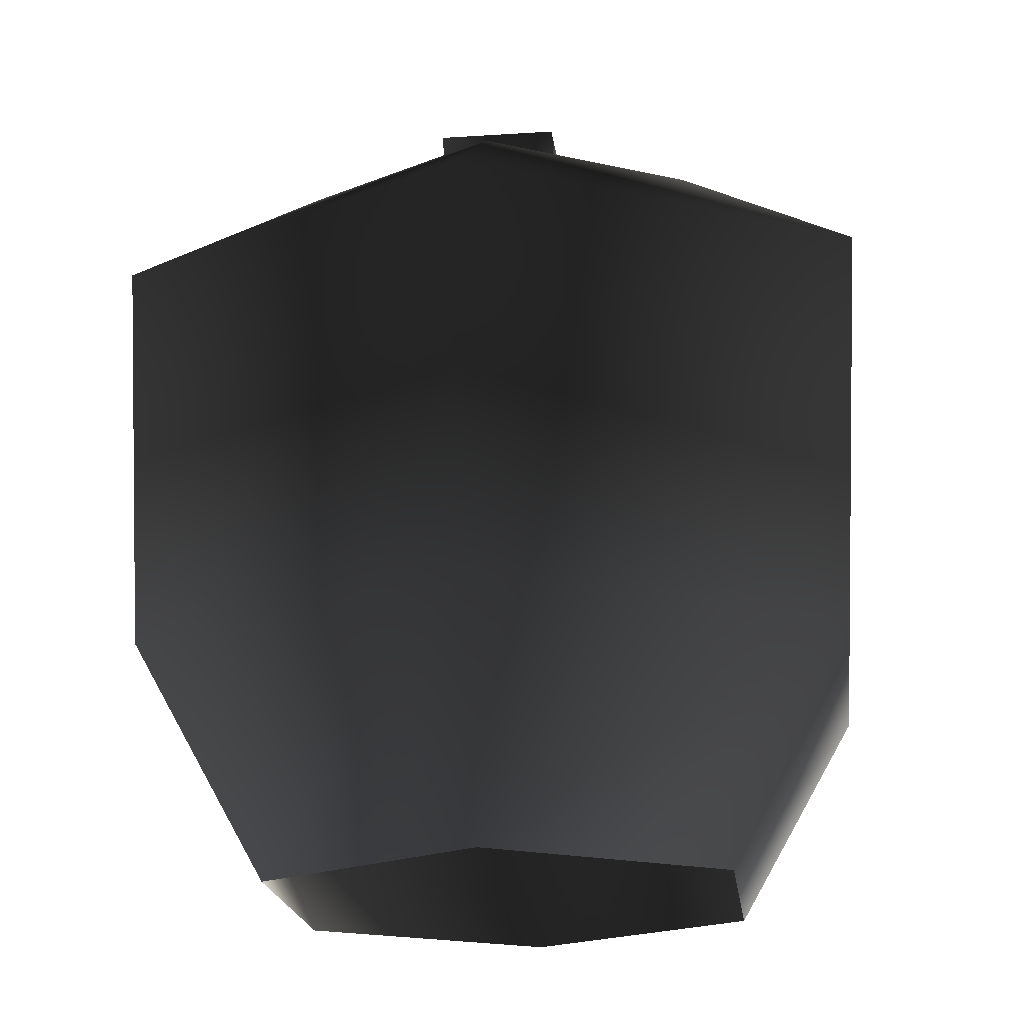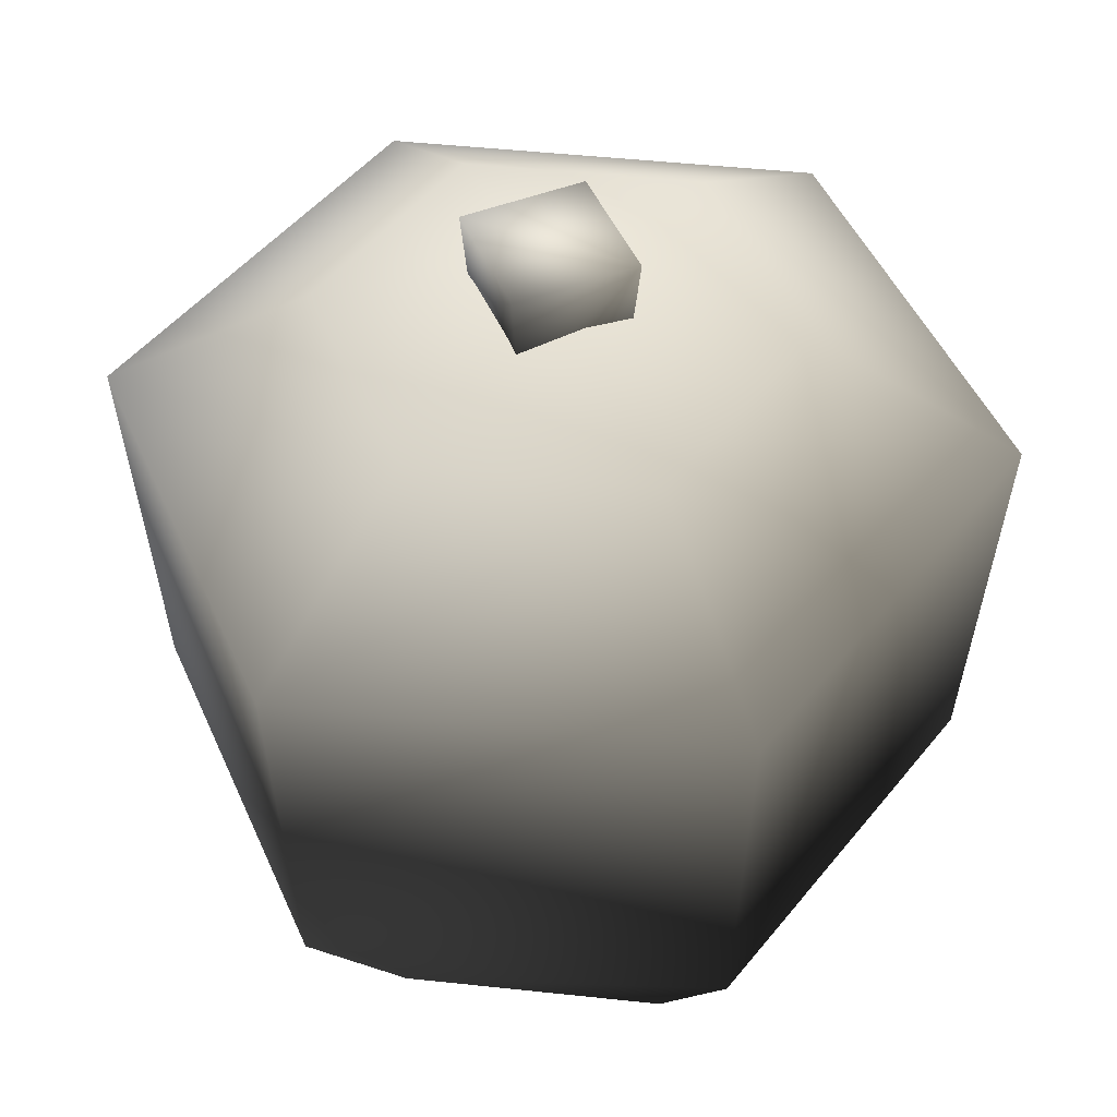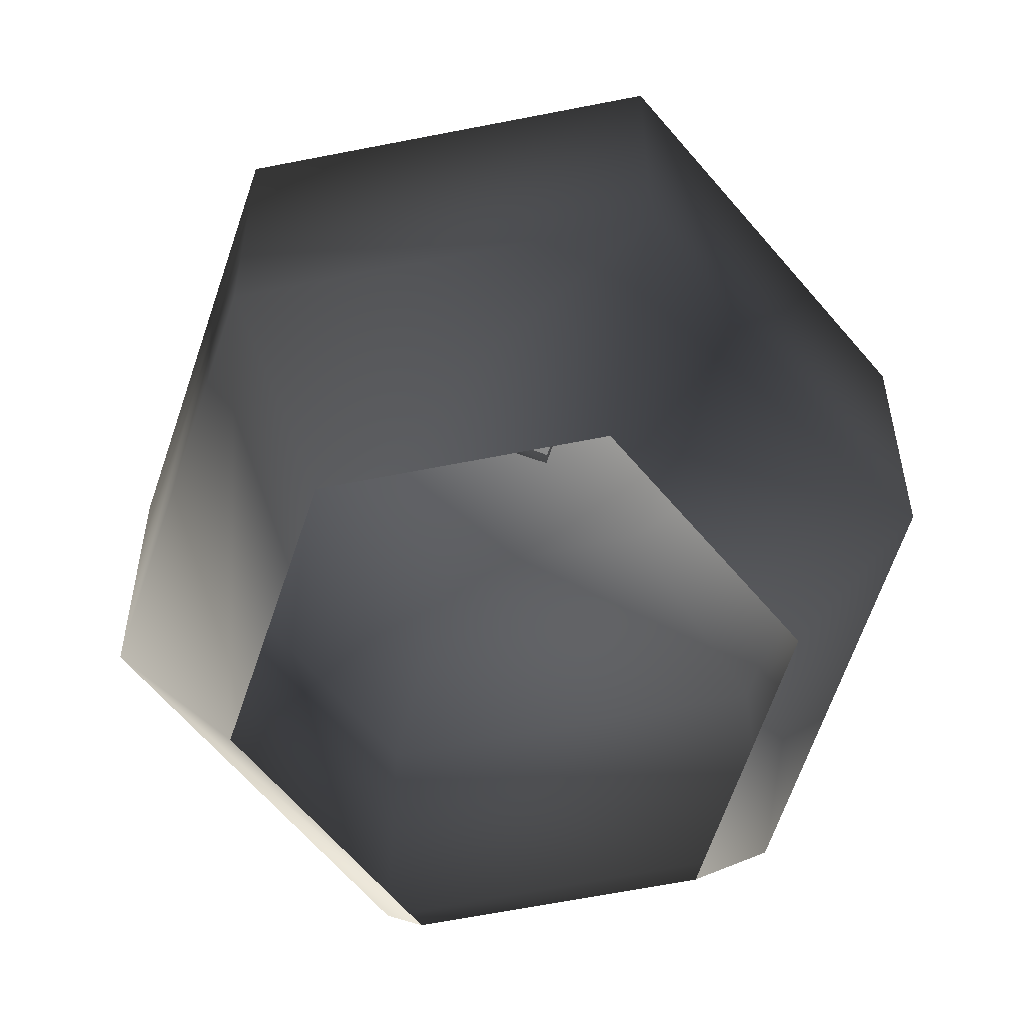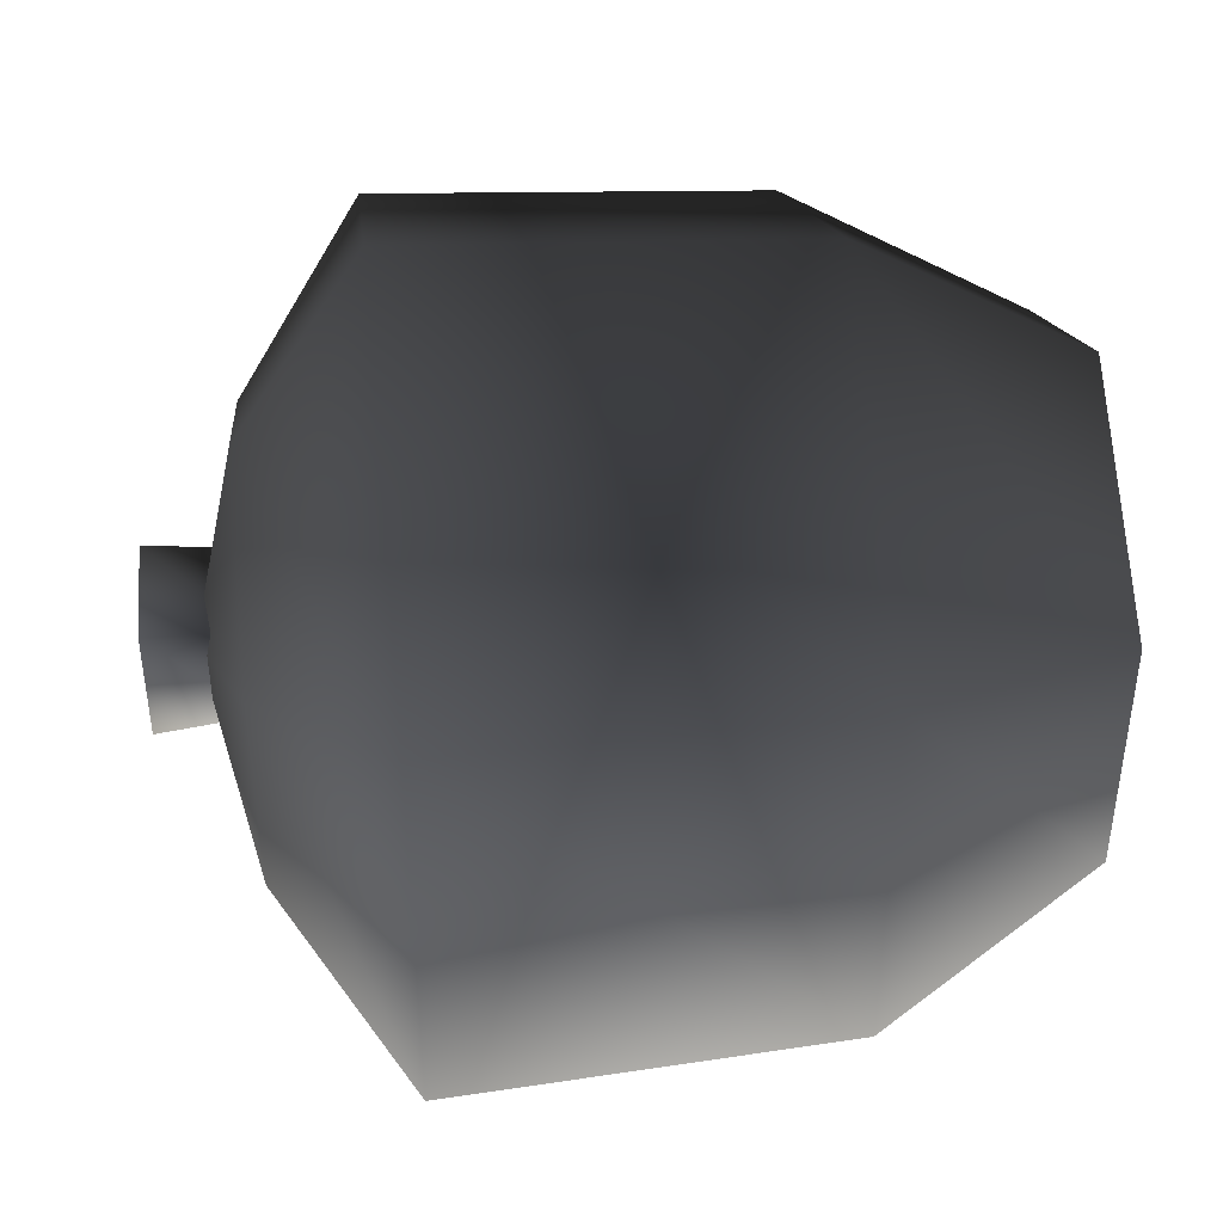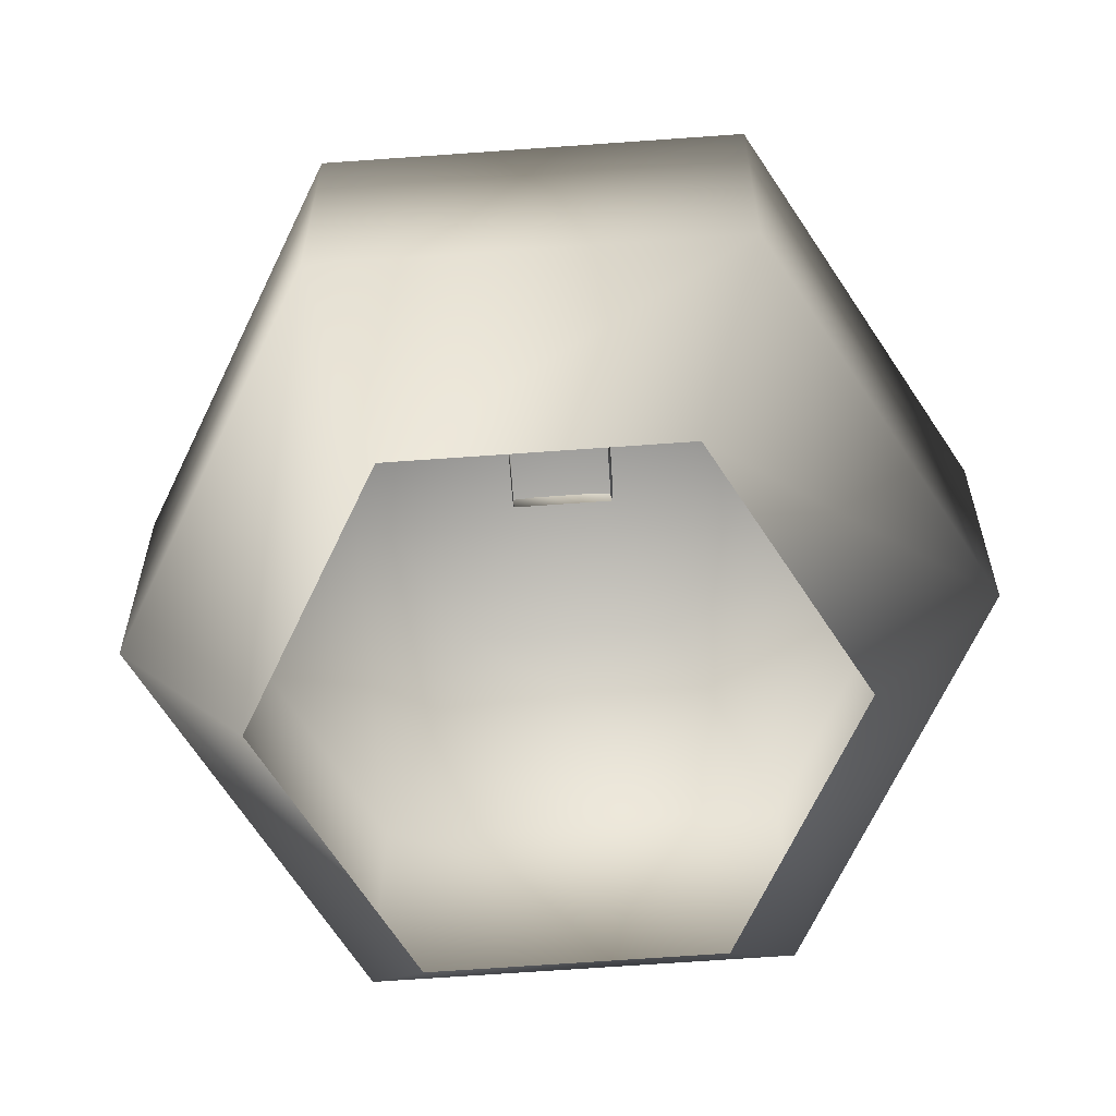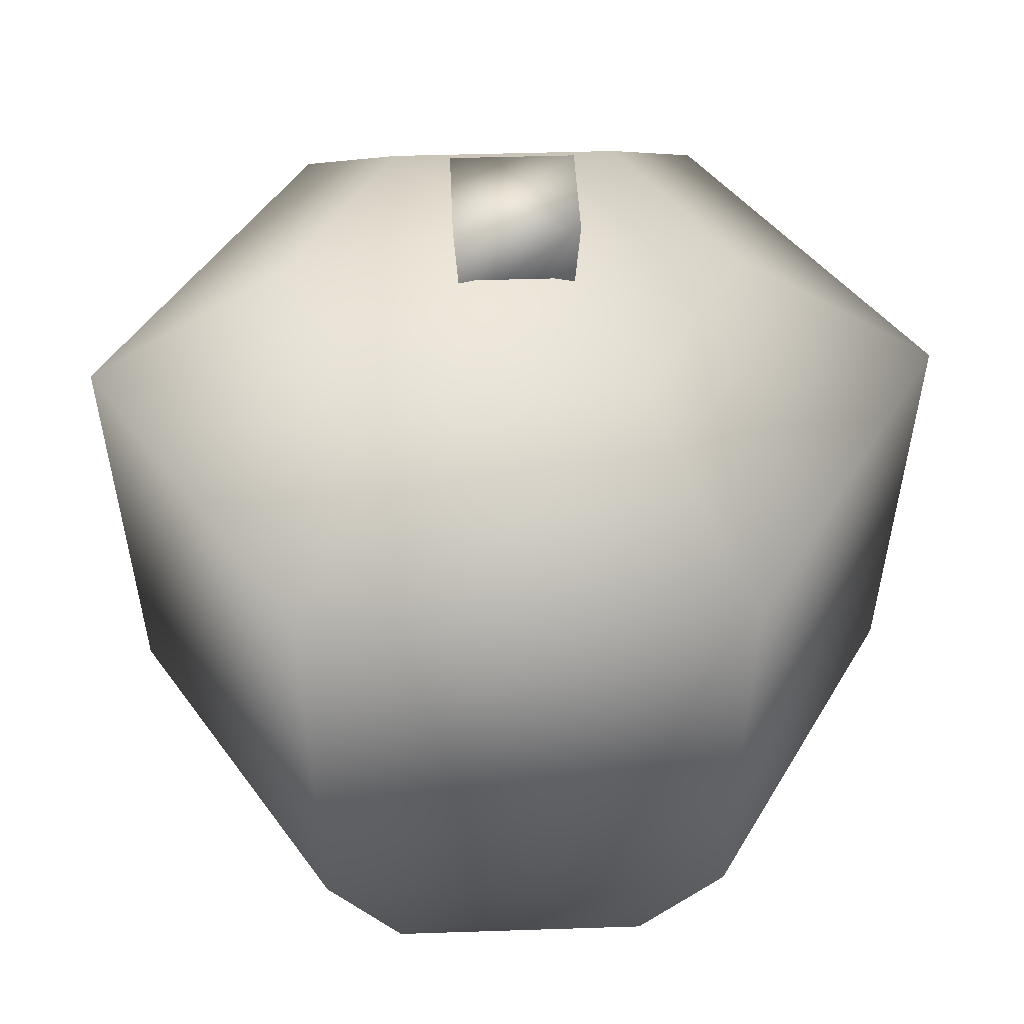
<metadata>
{"format":"obj","ext":"obj","renderer":"f3d","projection":"perspective","resolution":1024,"background":"white","views":[{"elev":-19.6,"azim":-173.0,"up":"+Y"},{"elev":48.4,"azim":156.8,"up":"+Y"},{"elev":-67.0,"azim":-19.0,"up":"+Y"},{"elev":43.7,"azim":-96.0,"up":"+Z"},{"elev":-71.7,"azim":94.0,"up":"+Y"},{"elev":42.1,"azim":87.7,"up":"+Y"}]}
</metadata>
<code>
v 0.04278 0.5285 0.03715
v 0.04278 0.5285 -0.03879
v -0.03316 0.5285 -0.03879
v 0.04278 0.5285 0.03715
v -0.03316 0.5285 0.03715
v -0.02879 0.4665 0.03279
v 0.03841 0.4665 0.03279
v -0.03316 0.5285 0.03715
v -0.03316 0.5285 -0.03879
v -0.02879 0.4665 -0.03442
v -0.02879 0.4665 0.03279
v -0.03316 0.5285 -0.03879
v 0.04278 0.5285 -0.03879
v 0.03841 0.4665 -0.03442
v -0.02879 0.4665 -0.03442
v 0.04278 0.5285 -0.03879
v 0.04278 0.5285 0.03715
v 0.03841 0.4665 0.03279
v 0.03841 0.4665 -0.03442
v -0.000936 0.5002 0.0004237
v -0.000936 0.4692 -0.1424
v -0.1246 0.4692 -0.07097
v 0.1227 0.4692 -0.07097
v 0.1227 0.4692 0.07182
v 0.2315 0.3903 0.1346
v -0.000936 0.3903 0.2689
v -0.000936 0.1421 0.2544
v -0.2208 0.1421 0.1274
v -0.1456 0 0.08395
v -0.1456 0 -0.08311
v -0.000936 0.4692 0.1432
v -0.1246 0.4692 0.07182
v -0.2334 0.3903 0.1346
v -0.2334 0.3903 -0.1338
v -0.000936 0.3903 -0.268
v 0.2315 0.3903 -0.1338
v -0.2208 0.1421 -0.1265
v -0.000936 0.1421 -0.2535
v 0.219 0.1421 -0.1265
v 0.219 0.1421 0.1274
v -0.000936 0 -0.1666
v 0.1437 0 -0.08311
v 0.1437 0 0.08395
v -0.000936 0 0.1675
v -0.03316 0.5285 0.03715
g jar03
o jar030
f 1 2 3
f 4 5 6
f 6 7 4
f 8 9 10
f 10 11 8
f 12 13 14
f 14 15 12
f 16 17 18
f 18 19 16
f 20 21 22
f 20 23 21
f 20 24 23
f 25 23 24
f 26 25 24
f 27 25 26
f 28 27 26
f 29 27 28
f 30 29 28
f 20 31 24
f 20 32 31
f 20 22 32
f 26 24 31
f 33 26 31
f 33 31 32
f 34 33 32
f 34 32 22
f 35 34 22
f 35 22 21
f 36 35 21
f 36 21 23
f 25 36 23
f 28 26 33
f 37 28 33
f 37 33 34
f 38 37 34
f 38 34 35
f 39 38 35
f 39 35 36
f 40 39 36
f 40 36 25
f 27 40 25
f 30 28 37
f 41 30 37
f 41 37 38
f 42 41 38
f 42 38 39
f 43 42 39
f 43 39 40
f 44 43 40
f 44 40 27
f 29 44 27
f 3 45 1

</code>
